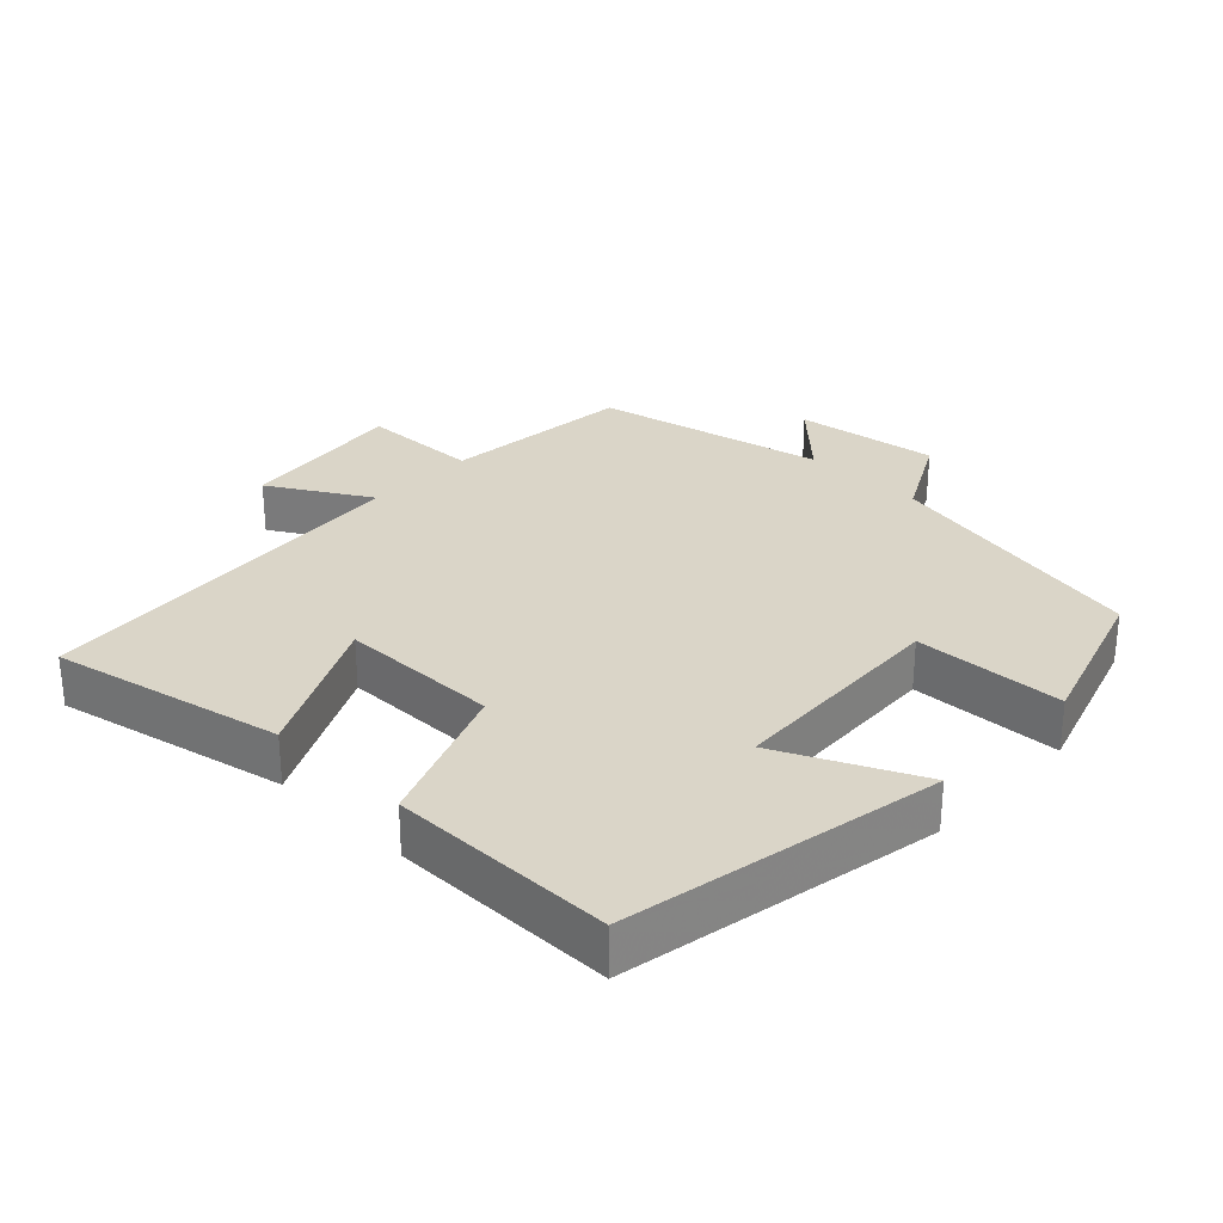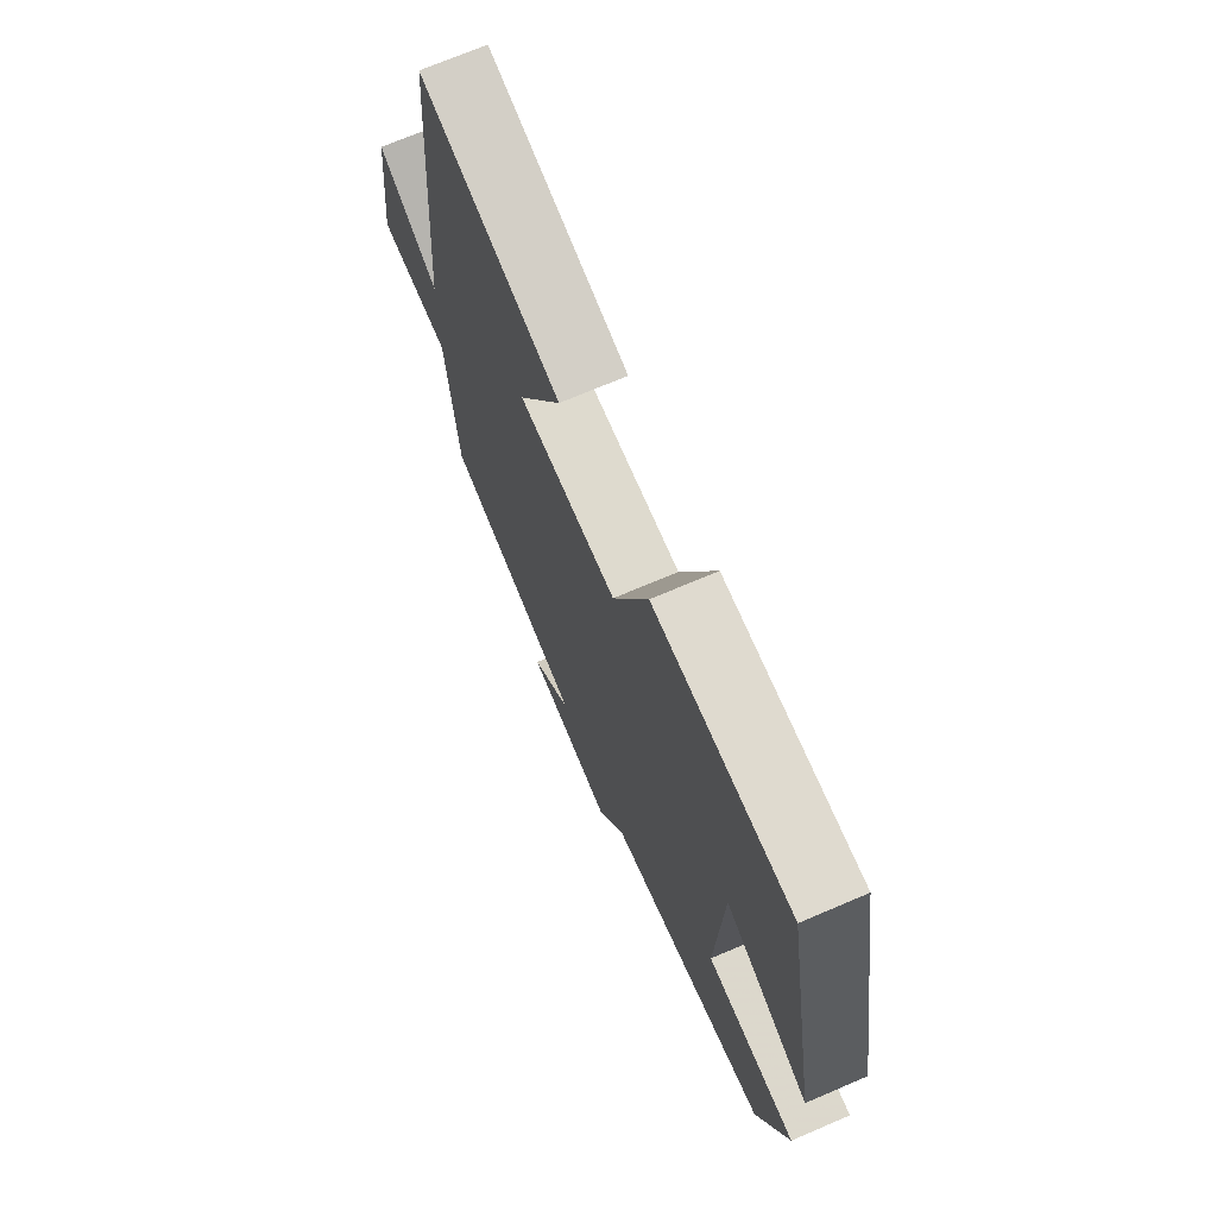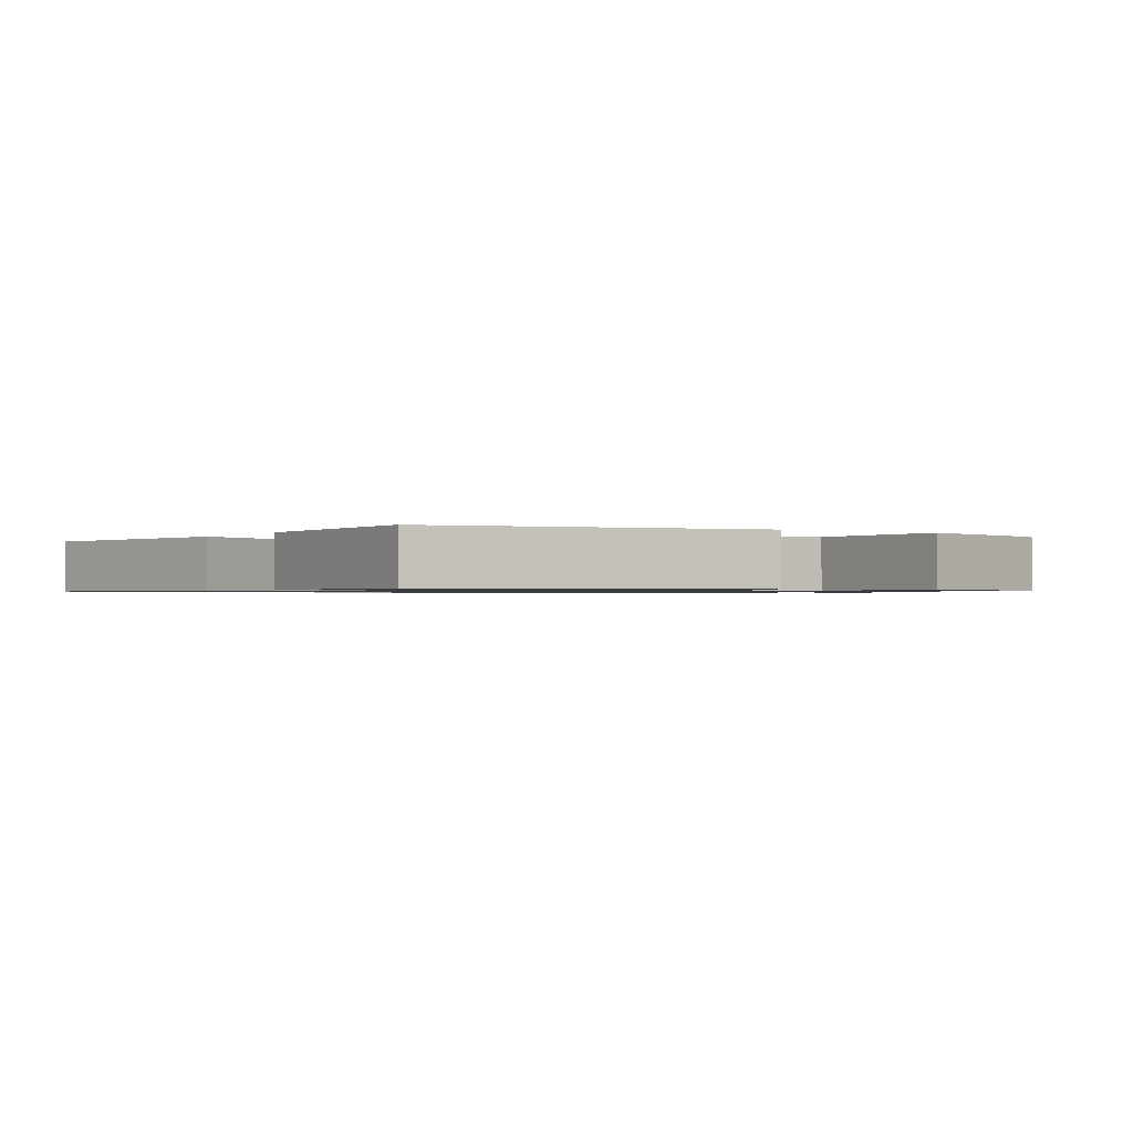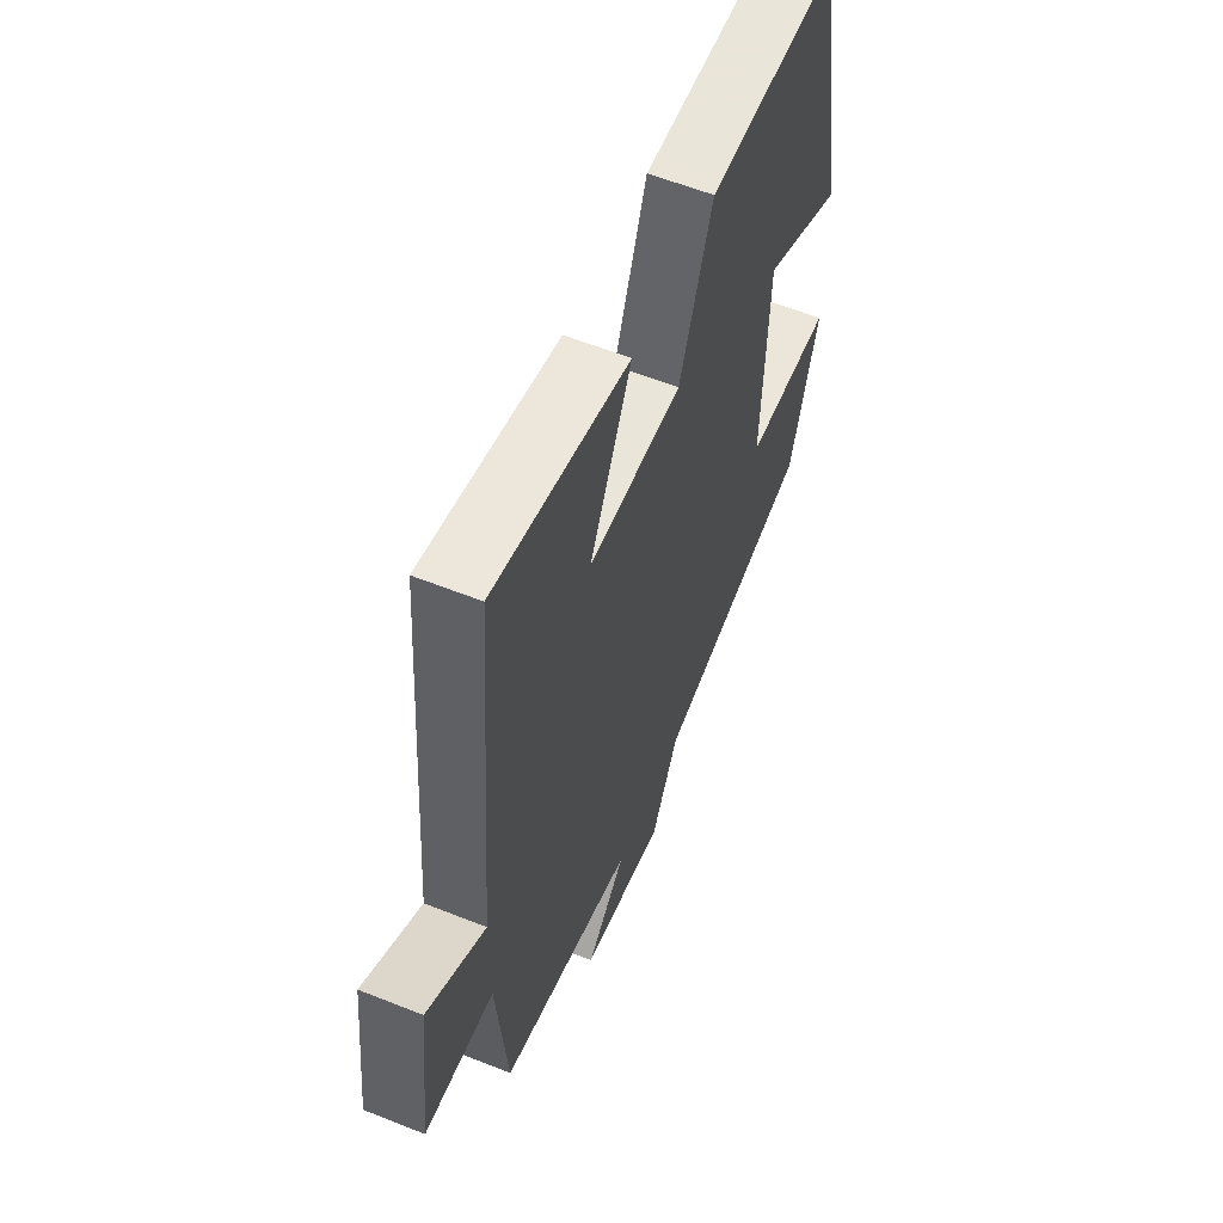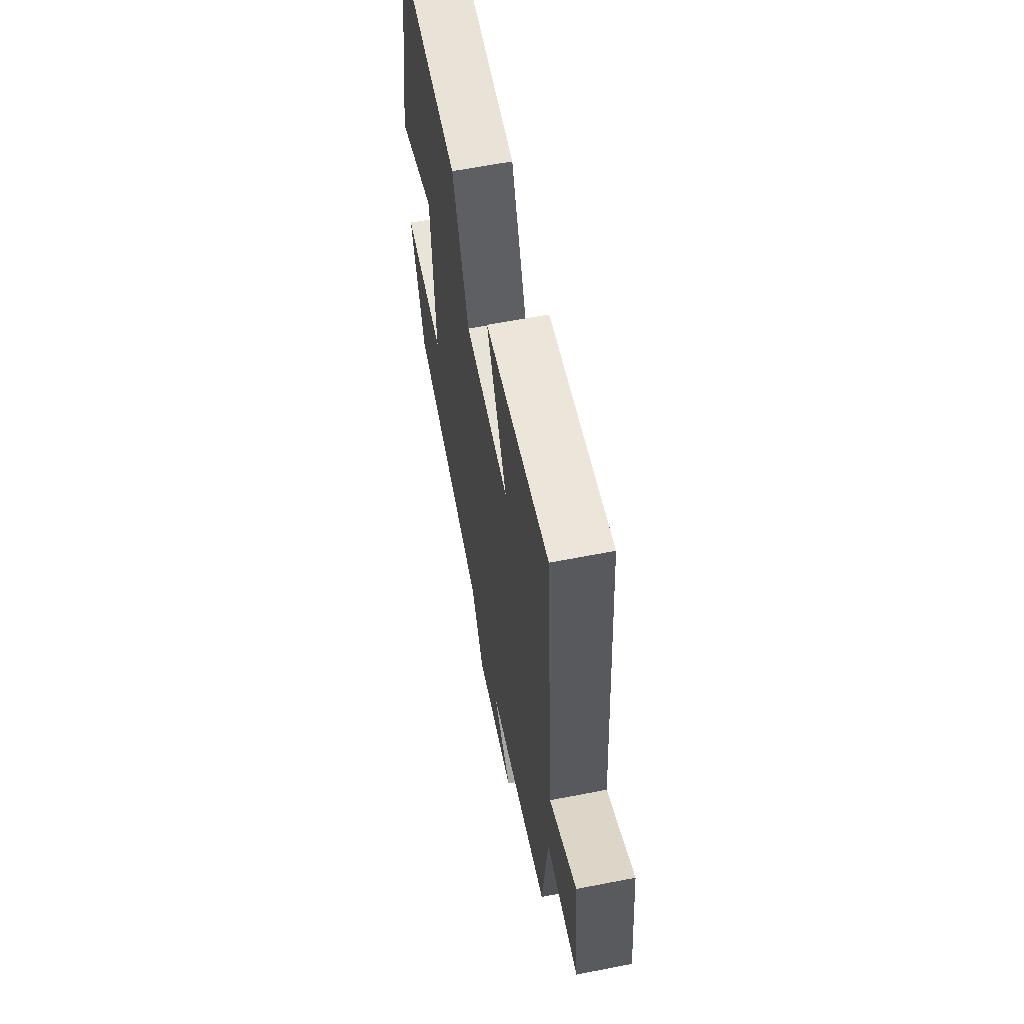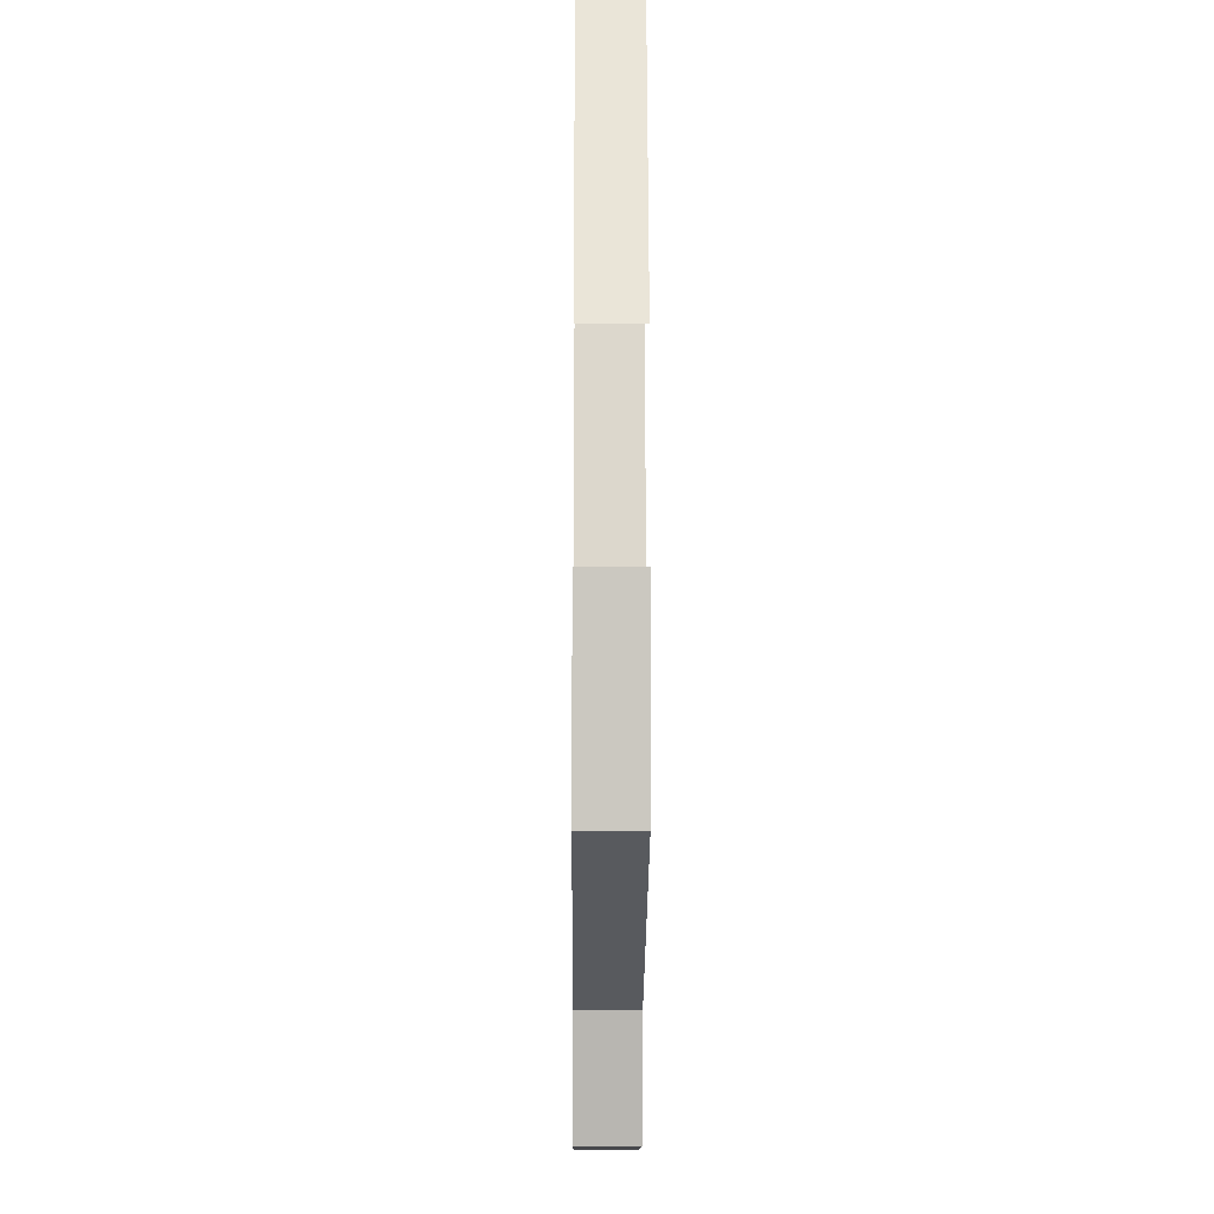
<metadata>
{"format":"obj","ext":"obj","renderer":"f3d","projection":"perspective","resolution":1024,"background":"white","views":[{"elev":29.4,"azim":43.8,"up":"+Y"},{"elev":70.8,"azim":66.8,"up":"+Z"},{"elev":-0.9,"azim":58.3,"up":"+Y"},{"elev":58.6,"azim":-67.6,"up":"+Z"},{"elev":62.5,"azim":-101.2,"up":"+Z"},{"elev":-19.8,"azim":89.6,"up":"+Z"}]}
</metadata>
<code>
v -0.456 0.07 0.572
v -0.121 0.07 0.5
v -0.225 0.07 0.291
v 0.007 0.07 0.289
v 0.089 0.07 0.5
v 0.415 0.07 0.5
v 0.5 0.07 0.039
v 0.299 0.07 0.134
v 0.283 0.07 -0.19
v 0.5 0.07 -0.199
v 0.428 0.07 -0.423
v 0.038 0.07 -0.5
v -0.029 0.07 -0.625
v -0.237 0.07 -0.595
v -0.14 0.07 -0.5
v -0.473 0.07 -0.426
v -0.5 0.07 -0.15
v -0.672 0.07 -0.145
v -0.644 0.07 0.097
v -0.5 0.07 0.012
v -0.456 0 0.572
v -0.121 0 0.5
v -0.225 0 0.291
v 0.007 0 0.289
v 0.089 0 0.5
v 0.415 0 0.5
v 0.5 0 0.039
v 0.299 0 0.134
v 0.283 0 -0.19
v 0.5 0 -0.199
v 0.428 0 -0.423
v 0.038 0 -0.5
v -0.029 0 -0.625
v -0.237 0 -0.595
v -0.14 0 -0.5
v -0.473 0 -0.426
v -0.5 0 -0.15
v -0.672 0 -0.145
v -0.644 0 0.097
v -0.5 0 0.012
f 17 18 19 20
f 17 20 1
f 16 17 1
f 15 16 1
f 12 13 14 15
f 11 12 15
f 10 11 15
f 9 10 15
f 8 9 15
f 6 7 8
f 5 6 8
f 4 5 8
f 3 4 8 15
f 1 2 3
f 1 3 15
f 40 39 38 37
f 21 40 37
f 21 37 36
f 21 36 35
f 35 34 33 32
f 35 32 31
f 35 31 30
f 35 30 29
f 35 29 28
f 28 27 26
f 28 26 25
f 28 25 24
f 35 28 24 23
f 23 22 21
f 35 23 21
f 1 21 22 2
f 2 22 23 3
f 3 23 24 4
f 4 24 25 5
f 5 25 26 6
f 6 26 27 7
f 7 27 28 8
f 8 28 29 9
f 9 29 30 10
f 10 30 31 11
f 11 31 32 12
f 12 32 33 13
f 13 33 34 14
f 14 34 35 15
f 15 35 36 16
f 16 36 37 17
f 17 37 38 18
f 18 38 39 19
f 19 39 40 20
f 20 40 21 1

</code>
